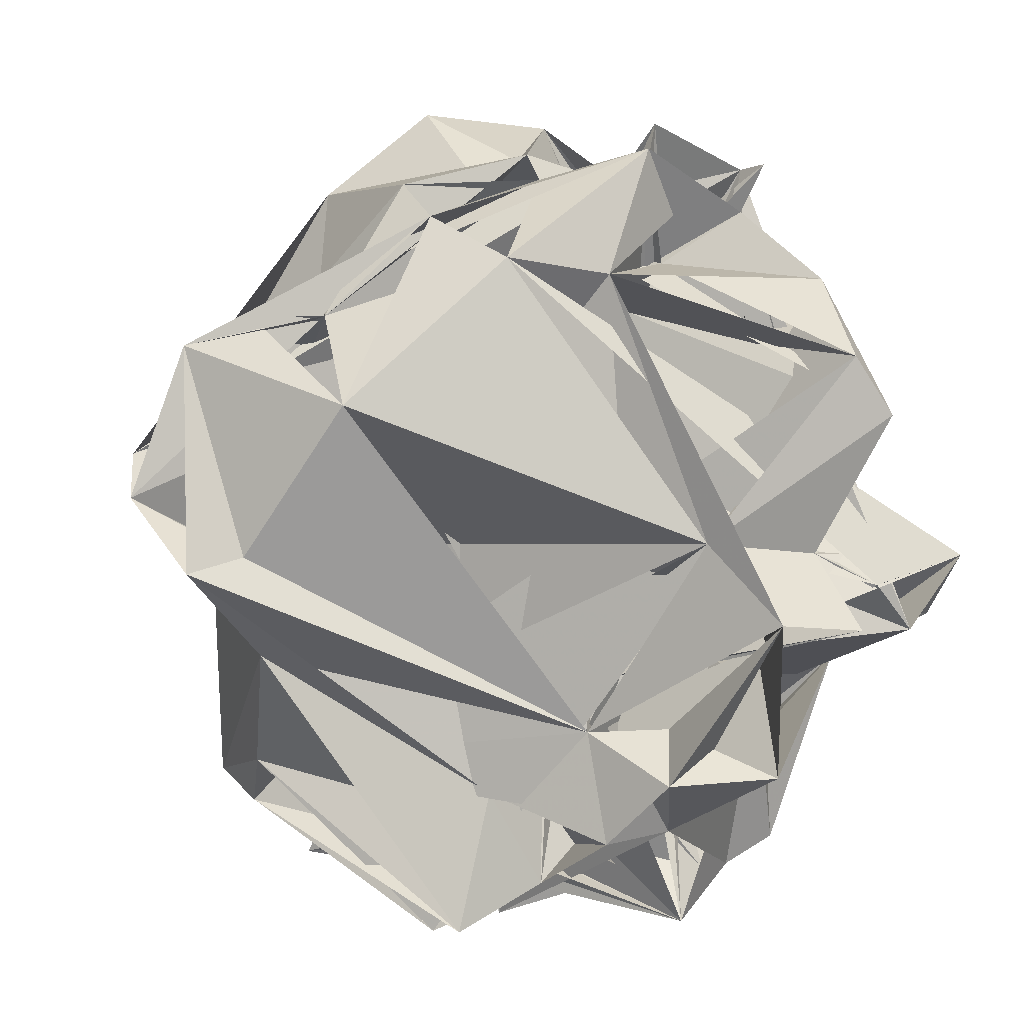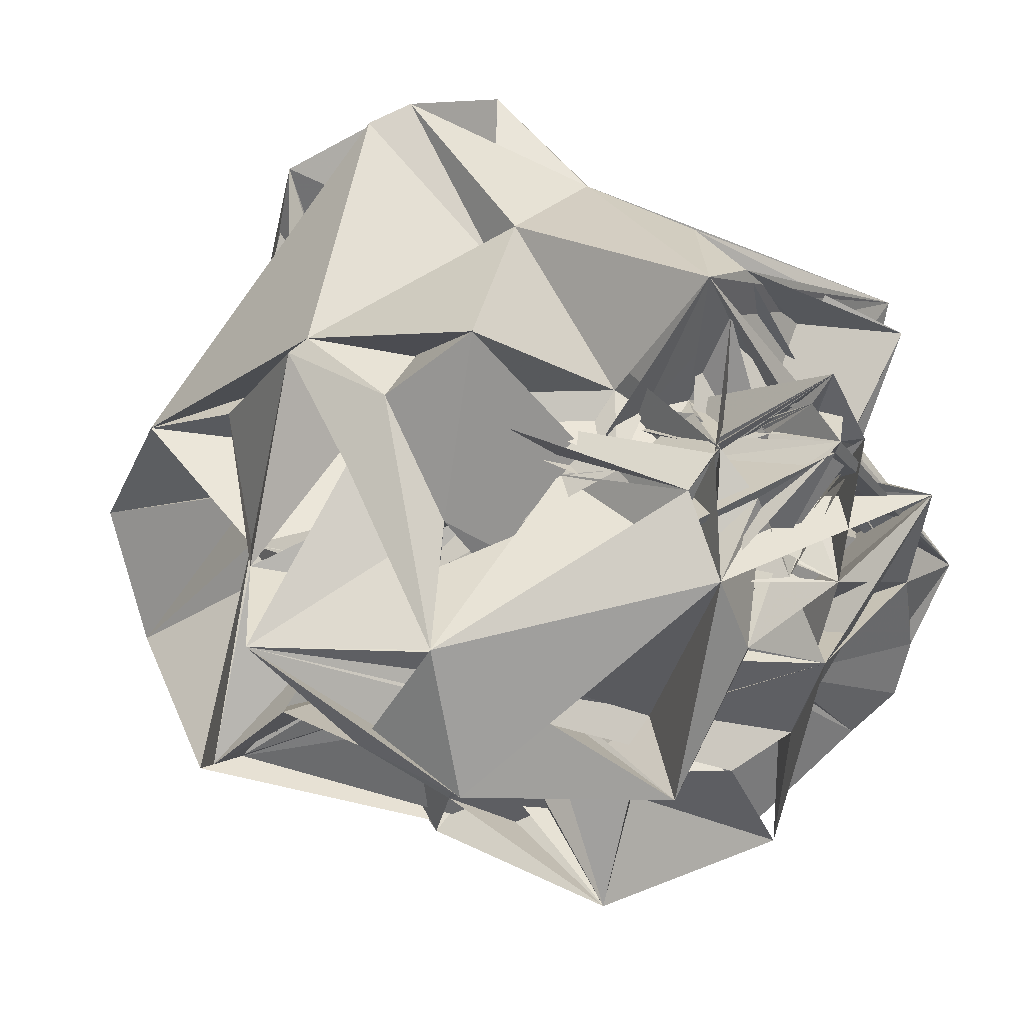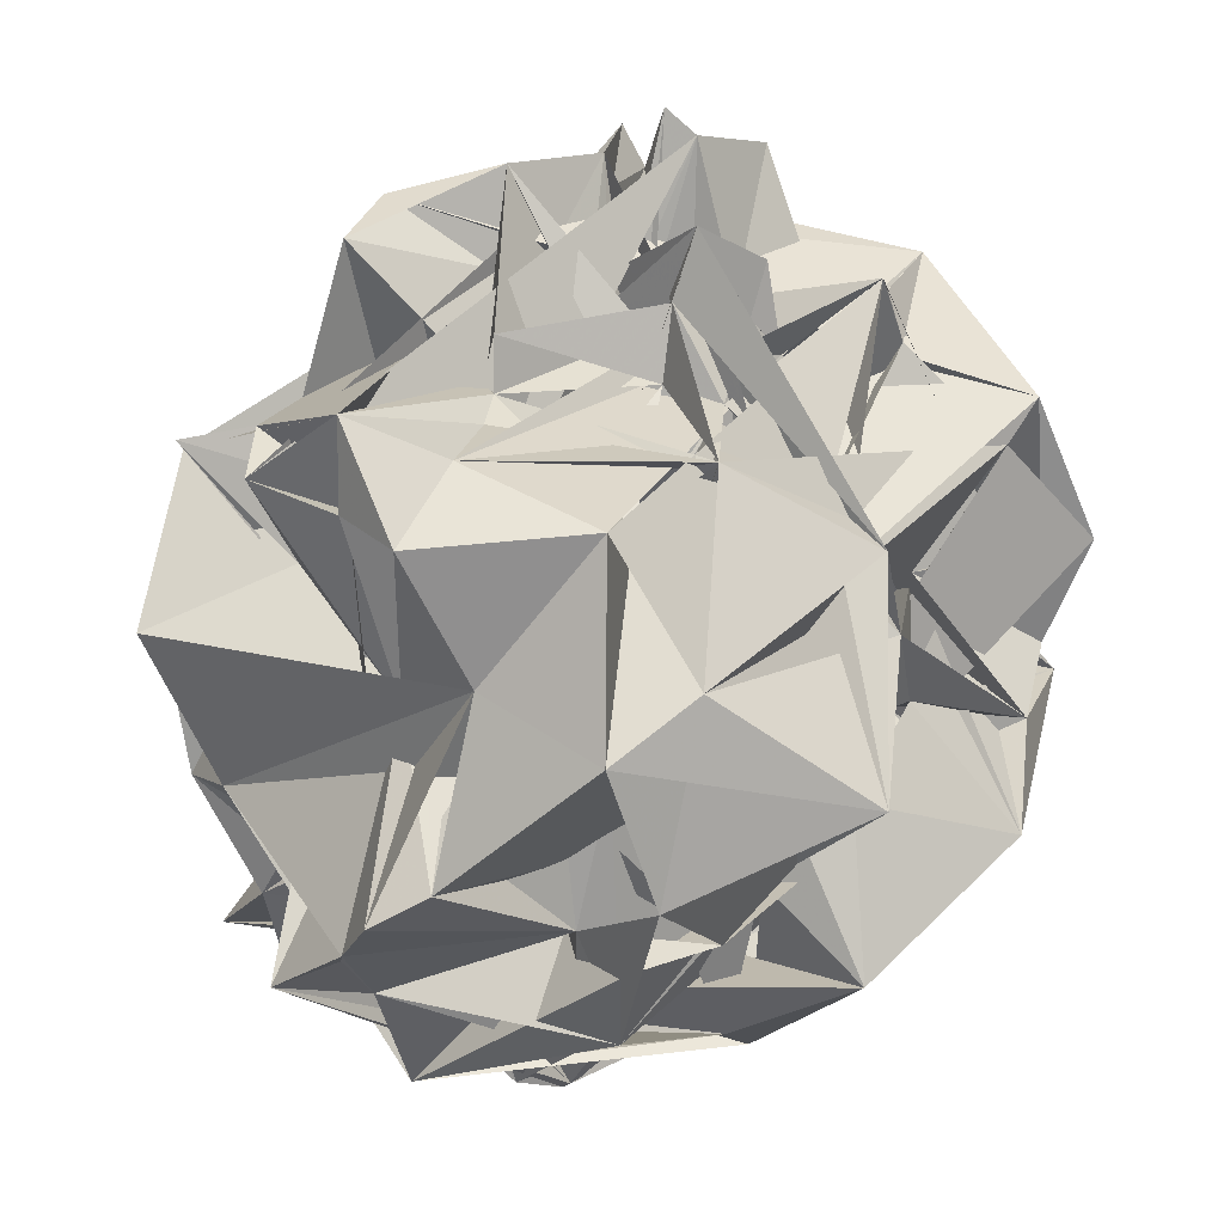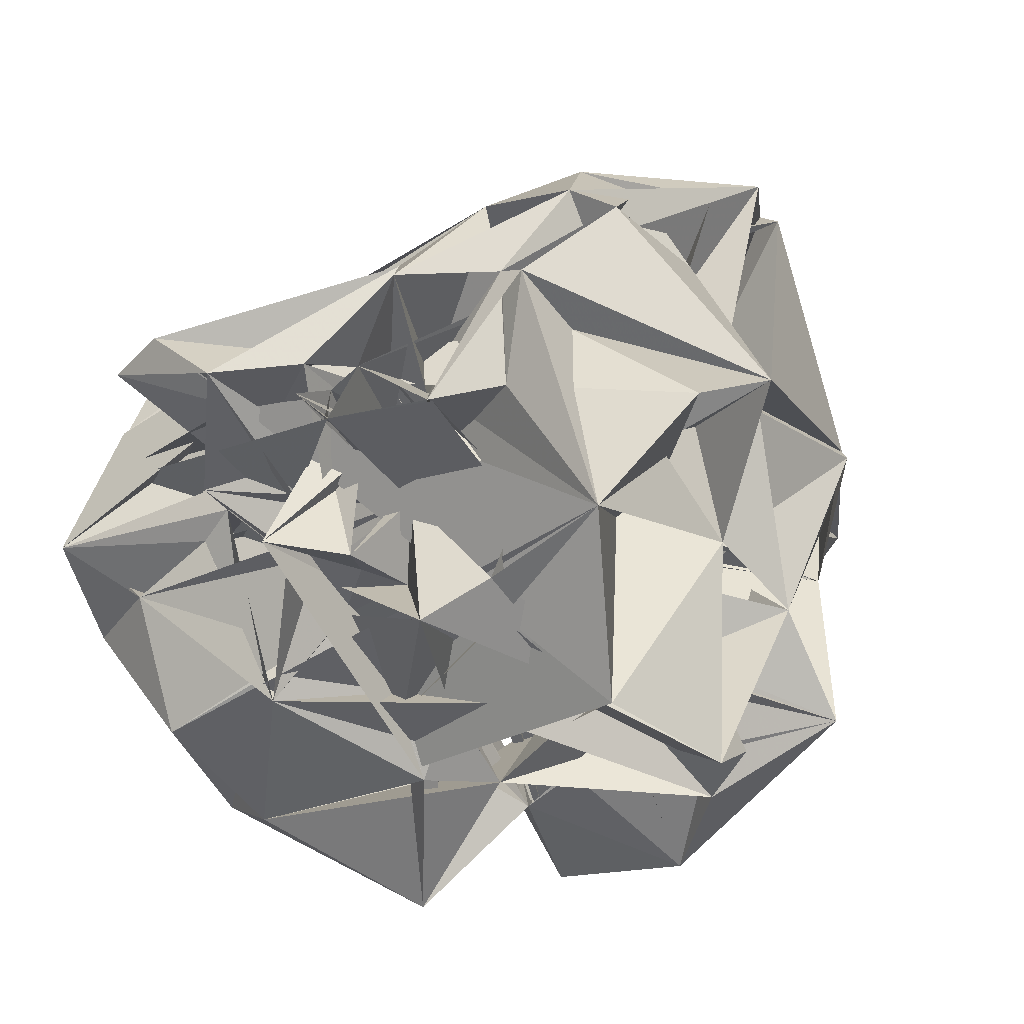
<metadata>
{"format":"obj","ext":"obj","renderer":"f3d","projection":"perspective","resolution":1024,"background":"white","views":[{"elev":35.2,"azim":-114.1,"up":"+Z"},{"elev":26.7,"azim":129.1,"up":"+Y"},{"elev":-17.8,"azim":-11.0,"up":"+Z"},{"elev":46.2,"azim":43.7,"up":"+Z"}]}
</metadata>
<code>
v 637.3 363.4 304.8
v 623 360.9 280.1
v 608 352.5 290.6
v 629.6 342.8 313.6
v 599.4 453.9 251.5
v 607.8 445.4 275
v 586.3 450 273.8
v 586.5 452.3 282.5
v 593.7 330.1 380.3
v 574.6 322.7 379.3
v 577.8 312 392.9
v 596.3 324.4 392.1
v 571.8 450.8 279.2
v 571.5 470.3 235.8
v 576.3 445.9 265.7
v 581.4 441.1 267.9
v 572.6 449.2 253.2
v 574.9 454.5 230.5
v 608 423.7 244.6
v 604.2 406.4 236
v 614.7 428.9 237.8
v 551.9 386.3 420.9
v 500.6 382.1 367.6
v 558 412.4 428.7
v 581.4 491.3 267.4
v 567.6 475.8 269.7
v 536.2 341.2 365.4
v 537.4 333.1 359.4
v 500.9 303.2 340.5
v 487.3 338.3 350.3
v 546 462.7 404.3
v 572.2 457.1 414.6
v 574.6 426.4 435.4
v 594 452.7 253.5
v 569.2 447.9 269.1
v 512.3 401.5 286.8
v 505.2 397.4 279.1
v 524.5 404.7 261.9
v 498.1 385.5 238.8
v 576.2 451.8 231
v 592.4 441.7 242.8
v 667.3 415.5 286.6
v 670.9 381.6 307.8
v 688.1 410.3 329.1
v 650.5 399.9 332.2
v 666.5 375.9 278.3
v 637.6 383.6 309.3
v 641.4 372.5 338.5
v 617.9 336.3 342
v 584.7 454.8 268.4
v 471 352.4 351.2
v 497 352 358.1
v 512.1 359 344
v 499.6 366 329.5
v 473.8 374.2 357.6
v 484.6 328.4 334.5
v 557.1 307.8 270.2
v 554.5 292.9 315.2
v 576.5 303.9 286
v 565.1 317.8 325.4
v 664.8 345.8 373.4
v 643.6 362.6 415
v 646.3 409.5 367.9
v 512.8 334.6 405.1
v 534.5 326.7 349.8
v 525.6 309.1 334.4
v 513.1 303.6 312.1
v 594.5 347.5 392.8
v 618.7 360.8 396.4
v 628.4 341.2 394.8
v 622 322.9 389.2
v 677.1 386.7 328.1
v 658.5 350.8 363.1
v 581 307.7 337.5
v 609.5 327.5 338.8
v 587.3 329 359.2
v 568.8 354.5 387.8
v 563.3 342.1 423.4
v 570.4 361.8 391.9
v 521.3 351.9 294.7
v 465.6 377.4 314.8
v 487 397 286.3
v 532.4 321.3 289.1
v 625.1 406.8 391.5
v 641.8 430.1 409.1
v 503 417 276
v 499.1 428.8 269.3
v 498.4 426.6 295.8
v 481.1 418.4 294.3
v 573.9 330.3 363.2
v 521.1 389.3 239.1
v 552.9 489.6 292.3
v 564.4 472.3 282.3
v 564.3 487.7 267.9
v 509.5 456.4 253.1
v 627.2 370.7 240.7
v 605.9 376.4 264.6
v 560.7 350.1 384.6
v 564.9 343.3 394.8
v 576.6 391.7 229.9
v 592.5 372.6 271.7
v 592.8 360.2 246.7
v 501.3 414.6 315.7
v 566.9 352 280.4
v 572.2 328 245.6
v 563.4 374.2 251.5
v 573.9 365.3 240.9
v 664.6 416.3 350
v 652 447.5 326.9
v 536.4 327 370.7
v 602.5 337.5 375.4
v 642.6 435.6 302.9
v 639.8 463.2 324.4
v 511.5 438.4 294.8
v 580.7 489.6 330.3
v 543.5 489.4 335.1
v 581 478.4 337.8
v 572.5 512.3 373.3
v 543 507.4 367.3
v 555 320.4 335.7
v 560.4 439.6 262
v 566.2 456.3 242.8
v 643.3 399 426.9
v 601.6 398.8 421.7
v 503.7 327.8 390.6
v 538.5 341 392.1
v 539.3 330.3 412.8
v 619.7 322.1 268.1
v 583 391.9 434.2
v 572.1 365.6 443
v 587.1 490.6 405.7
v 546.7 491.1 365.2
v 590.7 446.7 384.8
v 585.1 472.7 411.2
v 587.3 458.2 390.3
v 598.1 448.9 409.1
v 572.3 376.8 403.2
v 582.2 508 379.9
v 638.7 471 351.6
v 593 437.5 256.9
v 592.5 433.4 269.3
v 534.5 425.6 226
v 542.9 423.9 256.6
v 550.4 427.5 248.2
v 576.1 347.8 395.5
v 621.3 322.9 325.6
v 492 455.9 268
v 631.8 341.5 382.5
v 572.8 446.6 266
v 572.7 461.1 240.8
v 571.8 449.2 255.6
v 572.3 451.1 245.6
v 569.9 449.7 255.5
v 565.3 456.6 236.1
v 532.6 441 263.8
v 554.9 437.6 259.7
v 565.9 363.9 411.4
v 573.4 375.5 398.6
v 568.5 369.2 397.2
v 601.7 374.5 419.2
v 589.8 392.5 438.5
v 591.2 357.3 419.1
v 583.6 417.3 237.8
v 582.6 423.5 241.5
v 570 412.5 231.5
v 684 366.7 347.5
v 591.5 457.9 288.7
v 611.1 440.5 291.1
v 511.2 364.4 242
v 589.6 427.8 437.4
v 563.6 387.6 255.5
v 505.5 334.2 332.2
v 574.4 350.1 424.5
v 644.1 392.7 296.3
v 632.4 484.1 301.9
v 526.8 339.8 250.1
v 526.5 349.6 291.3
v 514.1 348.5 244.4
v 614.5 345.8 354.7
v 511.8 372 242.6
v 585.8 472.2 402.1
v 572.7 362.6 393.4
v 572.6 342.3 420.5
v 582.5 332 424.5
v 503.1 316 323.4
v 633.4 437.6 387.2
v 616.1 442.6 380.9
v 531 432.7 262.5
v 602.6 348.1 432.5
v 572.3 455.8 249.2
v 492 395.6 317.4
v 474.5 404.1 314.4
v 496.4 402.1 281.1
v 493.5 404.4 284.4
v 551.9 427.3 249.3
v 642.9 467.6 354.5
v 610.1 447.8 251.6
v 574.5 329.3 429.5
v 562.9 450.9 230.7
v 552.7 443.4 236.9
v 558.6 432.2 263.3
v 569.3 460.2 243.8
v 569.6 459.1 243.8
v 586.3 356.5 387.9
f 1 2 1 3
f 3 1 4 3
f 3 4 6 5
f 5 6 6 7
f 7 6 7 8
f 8 7 10 9
f 9 10 12 11
f 11 12 11 9
f 9 11 14 13
f 13 14 16 15
f 15 16 17 15
f 15 17 16 18
f 18 16 19 17
f 17 19 21 20
f 20 21 23 22
f 22 23 25 24
f 24 25 8 13
f 13 8 26 25
f 25 26 27 13
f 13 27 29 28
f 28 29 27 30
f 30 27 24 29
f 29 24 31 23
f 23 31 24 32
f 32 24 32 31
f 31 32 24 33
f 33 24 34 7
f 7 34 13 5
f 5 13 35 26
f 26 35 35 13
f 13 35 36 14
f 14 36 38 37
f 37 38 37 38
f 38 37 40 39
f 39 40 18 16
f 16 18 41 40
f 40 41 42 16
f 16 42 44 43
f 43 44 45 43
f 43 45 46 44
f 44 46 1 2
f 2 1 46 47
f 47 46 48 1
f 1 48 1 43
f 43 1 47 43
f 43 47 4 1
f 1 4 1 48
f 48 1 4 48
f 48 4 7 49
f 49 7 50 8
f 8 50 50 15
f 15 50 50 13
f 13 50 13 8
f 8 13 16 15
f 15 16 50 50
f 50 50 7 34
f 34 7 34 16
f 16 34 51 50
f 50 51 53 52
f 52 53 51 54
f 54 51 51 53
f 53 51 52 55
f 55 52 51 55
f 55 51 53 54
f 54 53 30 52
f 52 30 30 53
f 53 30 56 56
f 56 56 53 54
f 54 53 58 57
f 57 58 60 59
f 59 60 58 59
f 59 58 62 61
f 61 62 64 63
f 63 64 22 23
f 23 22 55 52
f 52 55 29 23
f 23 29 65 28
f 28 65 65 29
f 29 65 67 66
f 66 67 58 66
f 66 58 69 68
f 68 69 68 70
f 70 68 71 70
f 70 71 72 48
f 48 72 72 43
f 43 72 43 45
f 45 43 49 48
f 48 49 59 73
f 73 59 74 60
f 60 74 74 75
f 75 74 77 76
f 76 77 79 78
f 78 79 80 54
f 54 80 80 81
f 81 80 81 82
f 82 81 83 57
f 57 83 58 58
f 58 58 67 83
f 83 67 84 62
f 62 84 84 63
f 63 84 63 85
f 85 63 87 86
f 86 87 89 88
f 88 89 88 86
f 86 88 10 76
f 76 10 76 9
f 9 76 10 90
f 90 10 74 76
f 76 74 38 90
f 90 38 36 86
f 86 36 38 91
f 91 38 25 39
f 39 25 93 92
f 92 93 93 25
f 25 93 92 94
f 94 92 93 95
f 95 93 96 20
f 20 96 20 21
f 21 20 96 97
f 97 96 21 42
f 42 21 46 96
f 96 46 2 96
f 96 2 97 96
f 96 97 98 2
f 2 98 11 99
f 99 11 99 77
f 77 99 98 78
f 78 98 99 78
f 78 99 101 100
f 100 101 100 97
f 97 100 101 102
f 102 101 103 55
f 55 103 103 23
f 23 103 23 31
f 31 23 20 97
f 97 20 104 100
f 100 104 106 105
f 105 106 107 105
f 105 107 105 106
f 106 105 107 102
f 102 107 102 107
f 107 102 44 100
f 100 44 108 45
f 45 108 108 44
f 44 108 27 109
f 109 27 28 110
f 110 28 98 110
f 110 98 90 10
f 10 90 10 110
f 110 10 110 28
f 28 110 68 90
f 90 68 111 71
f 71 111 111 68
f 68 111 12 12
f 12 12 9 111
f 111 9 111 9
f 9 111 44 76
f 76 44 112 109
f 109 112 112 44
f 44 112 112 42
f 42 112 113 109
f 109 113 89 103
f 103 89 114 88
f 88 114 88 103
f 103 88 92 115
f 115 92 92 25
f 25 92 116 115
f 115 116 117 115
f 115 117 118 116
f 116 118 117 119
f 119 117 117 116
f 116 117 103 119
f 119 103 116 114
f 114 116 66 58
f 58 66 58 120
f 120 58 60 120
f 120 60 120 28
f 28 120 120 65
f 65 120 65 66
f 66 65 74 120
f 120 74 28 60
f 60 28 120 90
f 90 120 90 120
f 120 90 121 74
f 74 121 35 122
f 122 35 123 62
f 62 123 123 84
f 84 123 84 85
f 85 84 124 123
f 123 124 125 85
f 85 125 52 30
f 30 52 30 27
f 27 30 23 125
f 125 23 52 125
f 125 52 64 23
f 23 64 125 125
f 125 125 27 126
f 126 27 126 64
f 64 126 127 125
f 125 127 64 126
f 126 64 98 78
f 78 98 27 127
f 127 27 110 126
f 126 110 98 126
f 126 98 126 110
f 110 126 98 127
f 127 98 3 4
f 4 3 59 128
f 128 59 104 105
f 105 104 128 59
f 59 128 57 105
f 105 57 104 59
f 59 104 3 101
f 101 3 3 2
f 2 3 128 101
f 101 128 101 97
f 97 101 128 2
f 2 128 105 102
f 102 105 102 101
f 101 102 24 128
f 128 24 22 129
f 129 22 129 22
f 22 129 24 130
f 130 24 129 33
f 33 129 131 118
f 118 131 118 132
f 132 118 119 132
f 132 119 131 132
f 132 131 31 31
f 31 31 132 103
f 103 132 116 132
f 132 116 103 119
f 119 103 132 116
f 116 132 134 133
f 133 134 32 135
f 135 32 136 134
f 134 136 136 133
f 133 136 135 134
f 134 135 133 131
f 131 133 129 130
f 130 129 138 137
f 137 138 118 131
f 131 118 117 118
f 118 117 138 138
f 138 138 139 117
f 117 139 140 34
f 34 140 16 141
f 141 16 140 41
f 41 140 140 16
f 16 140 140 34
f 34 140 19 41
f 41 19 140 21
f 21 140 141 19
f 19 141 21 140
f 140 21 142 38
f 38 142 38 143
f 143 38 142 91
f 91 142 142 143
f 143 142 11 144
f 144 11 145 99
f 99 145 99 145
f 145 99 11 77
f 77 11 12 145
f 145 12 10 11
f 11 10 146 98
f 98 146 4 49
f 49 4 74 59
f 59 74 146 146
f 146 146 75 74
f 74 75 146 49
f 49 146 4 75
f 75 4 146 128
f 128 146 128 146
f 146 128 88 59
f 59 88 114 87
f 87 114 114 147
f 147 114 116 87
f 87 116 92 114
f 114 92 147 114
f 114 147 61 92
f 92 61 62 148
f 148 62 69 70
f 70 69 148 62
f 62 148 62 70
f 70 62 70 71
f 71 70 14 148
f 148 14 15 149
f 149 15 15 17
f 17 15 17 150
f 150 17 151 150
f 150 151 18 152
f 152 18 17 17
f 17 17 152 153
f 153 152 151 17
f 17 151 152 153
f 153 152 18 154
f 154 18 122 152
f 152 122 153 154
f 154 153 152 122
f 122 152 86 87
f 87 86 95 38
f 38 95 93 155
f 155 93 94 155
f 155 94 155 93
f 93 155 26 35
f 35 26 121 156
f 156 121 155 155
f 155 155 35 121
f 121 35 95 87
f 87 95 94 147
f 147 94 25 26
f 26 25 94 26
f 26 94 147 155
f 155 147 92 95
f 95 92 64 127
f 127 64 157 22
f 22 157 22 127
f 127 22 127 78
f 78 127 157 157
f 157 157 158 137
f 137 158 157 159
f 159 157 69 158
f 158 69 62 160
f 160 62 124 161
f 161 124 62 160
f 160 62 123 160
f 160 123 124 160
f 160 124 158 123
f 123 158 160 137
f 137 160 160 158
f 158 160 161 162
f 162 161 129 160
f 160 129 137 160
f 160 137 19 129
f 129 19 20 163
f 163 20 164 41
f 41 164 164 19
f 19 164 19 163
f 163 19 165 163
f 163 165 20 100
f 100 20 100 163
f 163 100 73 166
f 166 73 63 61
f 61 63 61 166
f 166 61 72 45
f 45 72 166 166
f 166 166 48 72
f 72 48 166 73
f 73 166 63 48
f 48 63 166 108
f 108 166 108 166
f 166 108 167 45
f 45 167 6 8
f 8 6 167 168
f 168 167 37 6
f 6 37 39 169
f 169 39 80 82
f 82 80 80 37
f 37 80 37 169
f 169 37 33 170
f 170 33 170 32
f 32 170 161 124
f 124 161 124 85
f 85 124 161 170
f 170 161 170 129
f 129 170 129 170
f 170 129 136 33
f 33 136 32 170
f 170 32 91 171
f 171 91 100 106
f 106 100 171 165
f 165 171 107 106
f 106 107 171 171
f 171 171 100 107
f 107 100 142 171
f 171 142 165 91
f 91 165 171 142
f 142 171 172 29
f 29 172 172 30
f 30 172 30 56
f 56 30 159 78
f 78 159 159 79
f 79 159 79 173
f 173 79 173 162
f 162 173 158 158
f 158 158 159 173
f 173 159 130 22
f 22 130 159 157
f 157 159 157 78
f 78 157 137 130
f 130 137 96 157
f 157 96 174 46
f 46 174 174 96
f 96 174 174 42
f 42 174 43 47
f 47 43 174 42
f 42 174 46 43
f 43 46 174 47
f 47 174 8 25
f 25 8 25 167
f 167 25 115 167
f 167 115 115 175
f 175 115 139 167
f 167 139 113 175
f 175 113 117 139
f 139 117 175 175
f 175 175 115 117
f 117 115 168 167
f 167 168 113 175
f 175 113 112 175
f 175 112 168 175
f 175 168 176 112
f 112 176 57 83
f 83 57 176 104
f 104 176 177 57
f 57 177 83 80
f 80 83 83 177
f 177 83 178 176
f 176 178 177 80
f 80 177 178 176
f 176 178 106 177
f 177 106 104 176
f 176 104 178 80
f 80 178 169 169
f 169 169 106 178
f 178 106 176 178
f 178 176 76 106
f 106 76 179 111
f 111 179 111 179
f 179 111 76 71
f 71 76 75 179
f 179 75 49 179
f 179 49 71 75
f 75 71 179 148
f 148 179 148 179
f 179 148 73 61
f 61 73 61 179
f 179 61 179 49
f 49 179 39 73
f 73 39 180 169
f 169 180 180 39
f 39 180 180 91
f 91 180 106 169
f 169 106 180 91
f 91 180 135 106
f 106 135 181 134
f 134 181 131 181
f 181 131 32 135
f 135 32 134 31
f 31 134 134 131
f 131 134 134 31
f 31 134 181 131
f 131 181 173 79
f 79 173 79 182
f 182 79 183 182
f 182 183 173 182
f 182 173 184 162
f 162 184 162 182
f 182 162 182 183
f 183 182 80 184
f 184 80 56 54
f 54 56 56 80
f 80 56 29 185
f 185 29 185 66
f 66 185 80 83
f 83 80 80 67
f 67 80 67 185
f 185 67 66 185
f 185 66 185 67
f 67 185 29 172
f 172 29 172 56
f 56 172 63 185
f 185 63 186 85
f 85 186 186 187
f 187 186 187 85
f 85 187 139 138
f 138 139 138 131
f 131 138 131 187
f 187 131 133 187
f 187 133 136 170
f 170 136 136 85
f 85 136 85 187
f 187 85 187 133
f 133 187 143 136
f 136 143 188 155
f 155 188 188 143
f 143 188 87 38
f 38 87 95 188
f 188 95 155 188
f 188 155 38 95
f 95 38 87 188
f 188 87 189 68
f 68 189 189 69
f 69 189 69 160
f 160 69 160 162
f 162 160 15 189
f 189 15 150 149
f 149 150 150 190
f 190 150 151 149
f 149 151 153 150
f 150 153 81 54
f 54 81 81 55
f 55 81 55 191
f 191 55 82 81
f 81 82 192 191
f 191 192 89 82
f 82 89 191 192
f 192 191 103 82
f 82 103 192 55
f 55 192 191 55
f 55 191 192 192
f 192 192 103 89
f 89 103 193 36
f 36 193 193 37
f 37 193 37 82
f 82 37 193 86
f 86 193 86 36
f 36 86 194 89
f 89 194 194 86
f 86 194 194 193
f 193 194 82 89
f 89 82 194 193
f 193 194 144 82
f 82 144 195 142
f 142 195 142 195
f 195 142 196 165
f 165 196 113 139
f 139 113 196 109
f 109 196 109 113
f 113 109 196 108
f 108 196 108 186
f 186 108 108 63
f 63 108 196 186
f 186 196 187 196
f 196 187 186 139
f 139 186 196 187
f 187 196 197 5
f 5 197 34 6
f 6 34 5 141
f 141 5 197 141
f 141 197 21 5
f 5 21 141 197
f 197 141 21 6
f 6 21 6 168
f 168 6 21 197
f 197 21 42 21
f 21 42 42 168
f 168 42 168 112
f 112 168 198 79
f 79 198 79 77
f 77 79 198 183
f 183 198 145 198
f 198 145 183 77
f 77 183 198 184
f 184 198 184 198
f 198 184 154 145
f 145 154 18 199
f 199 18 143 156
f 156 143 154 144
f 144 154 121 122
f 122 121 121 154
f 154 121 143 199
f 199 143 155 156
f 156 155 164 40
f 40 164 40 41
f 41 40 164 199
f 199 164 199 18
f 18 199 200 40
f 40 200 144 156
f 156 144 165 164
f 164 165 195 163
f 163 195 144 200
f 200 144 165 195
f 195 165 199 164
f 164 199 164 195
f 195 164 200 156
f 156 200 201 201
f 201 201 156 121
f 121 156 201 121
f 121 201 200 199
f 199 200 201 195
f 195 201 201 199
f 199 201 14 195
f 195 14 202 35
f 35 202 202 122
f 122 202 202 35
f 35 202 203 122
f 122 203 203 153
f 153 203 149 122
f 122 149 190 14
f 14 190 202 14
f 14 202 150 190
f 190 150 153 203
f 203 153 150 202
f 202 150 202 190
f 190 202 150 203
f 203 150 204 12
f 12 204 12 68
f 68 12 204 145
f 145 204 184 145
f 145 184 162 204
f 204 162 204 189
f 189 204 204 162
f 162 204 204 184
f 184 204 68 189

</code>
